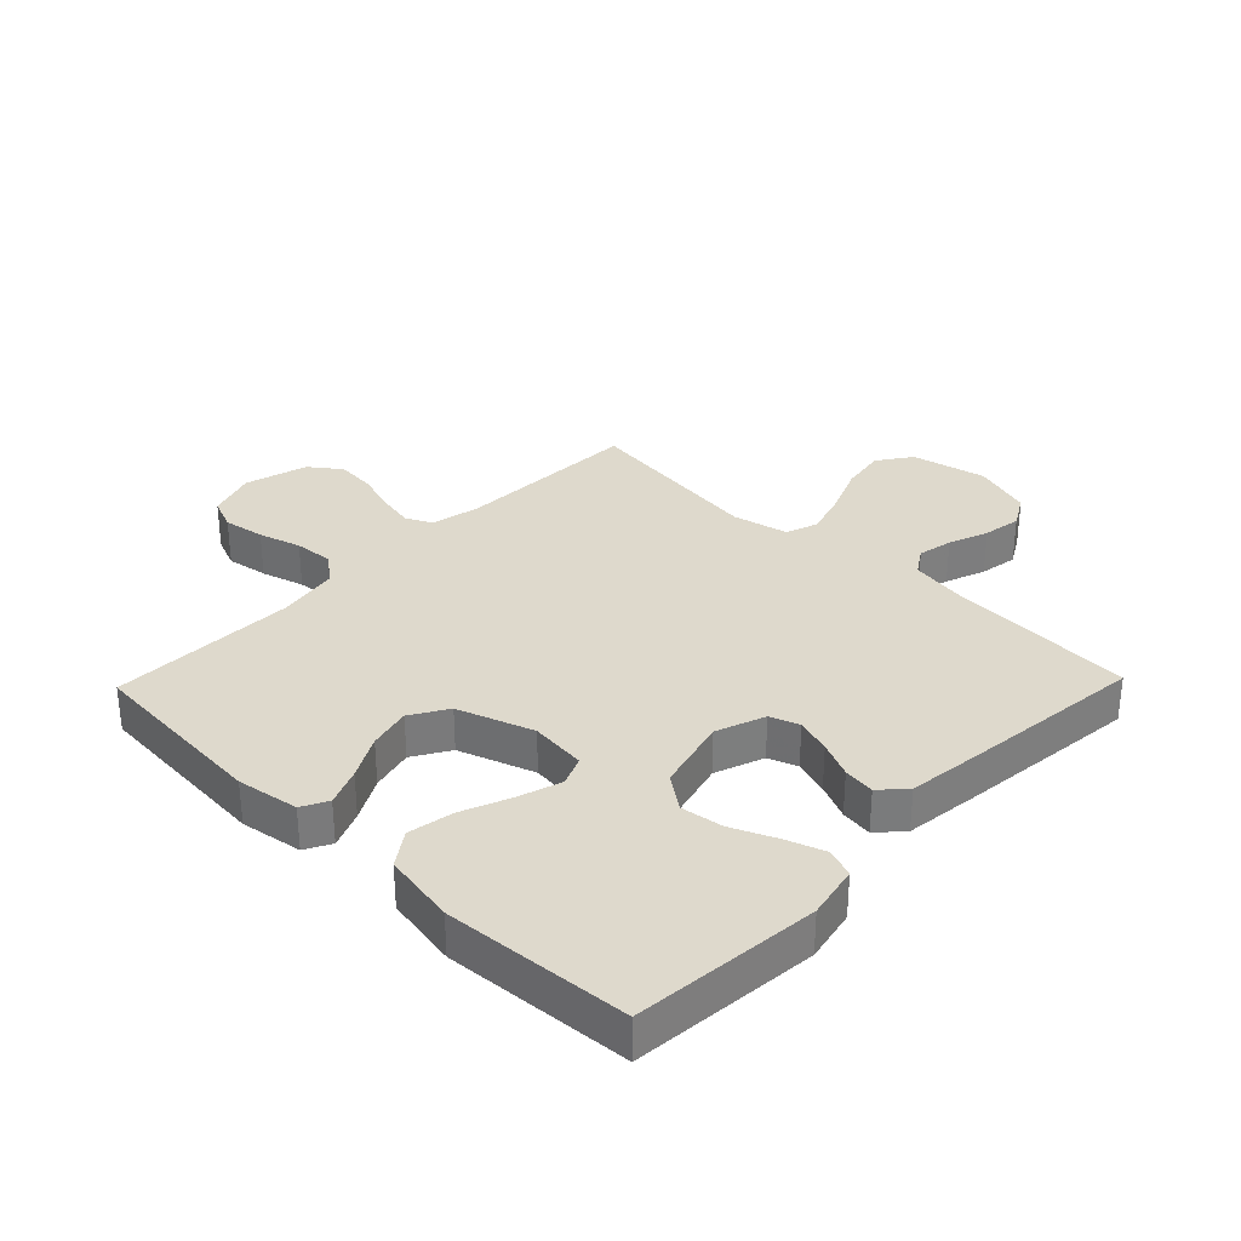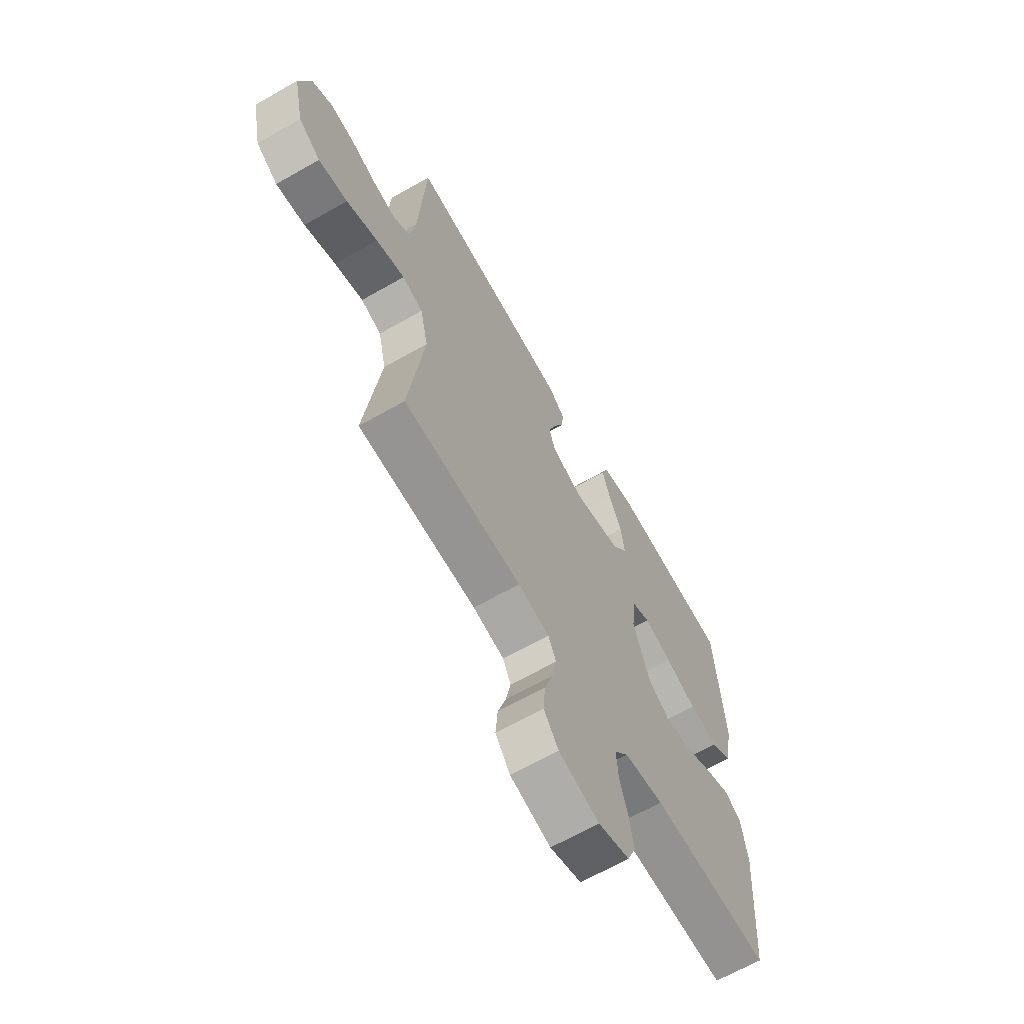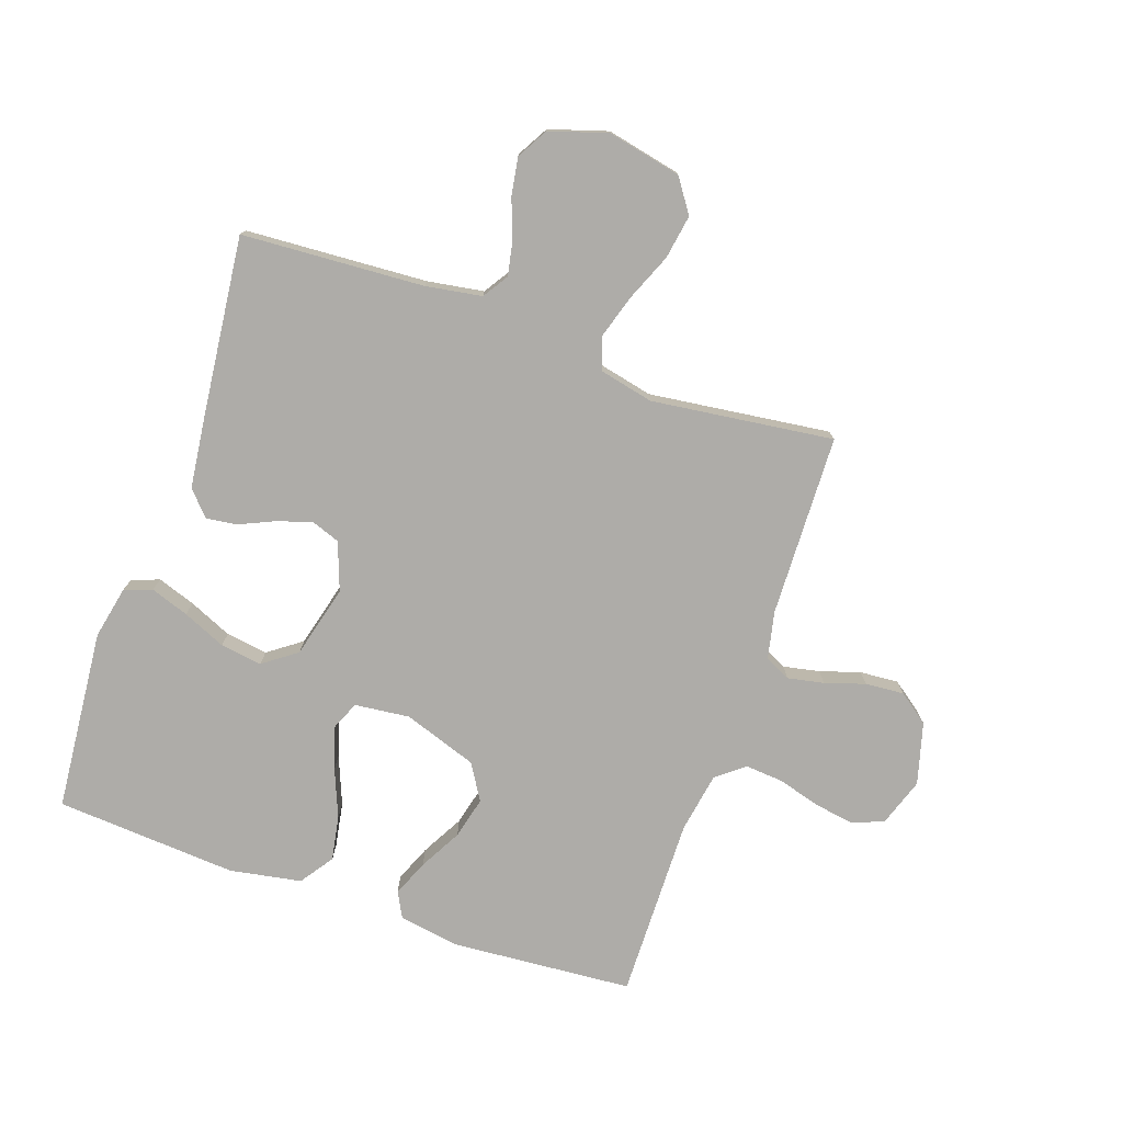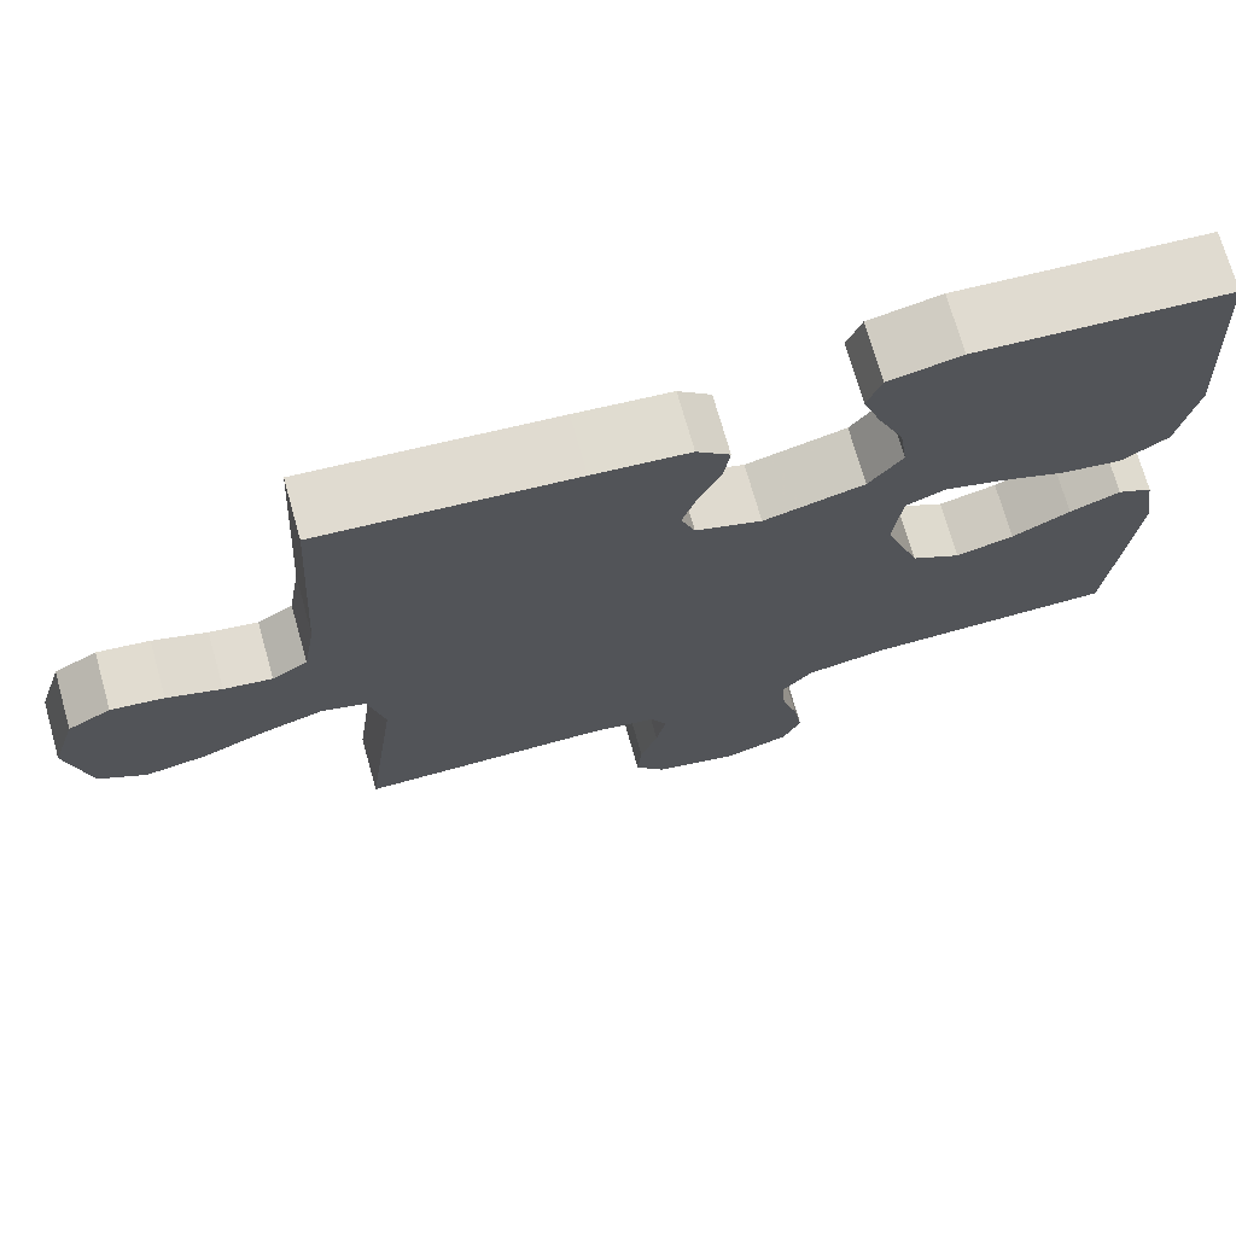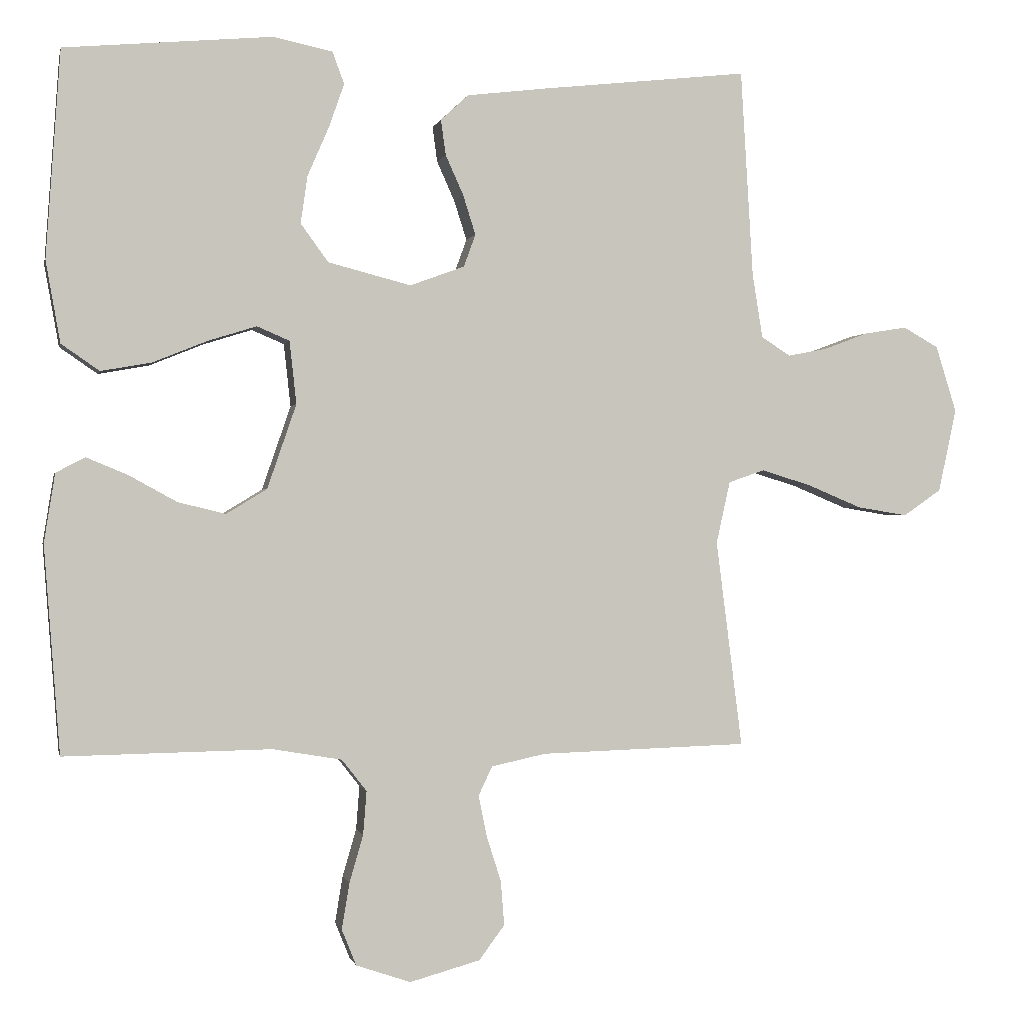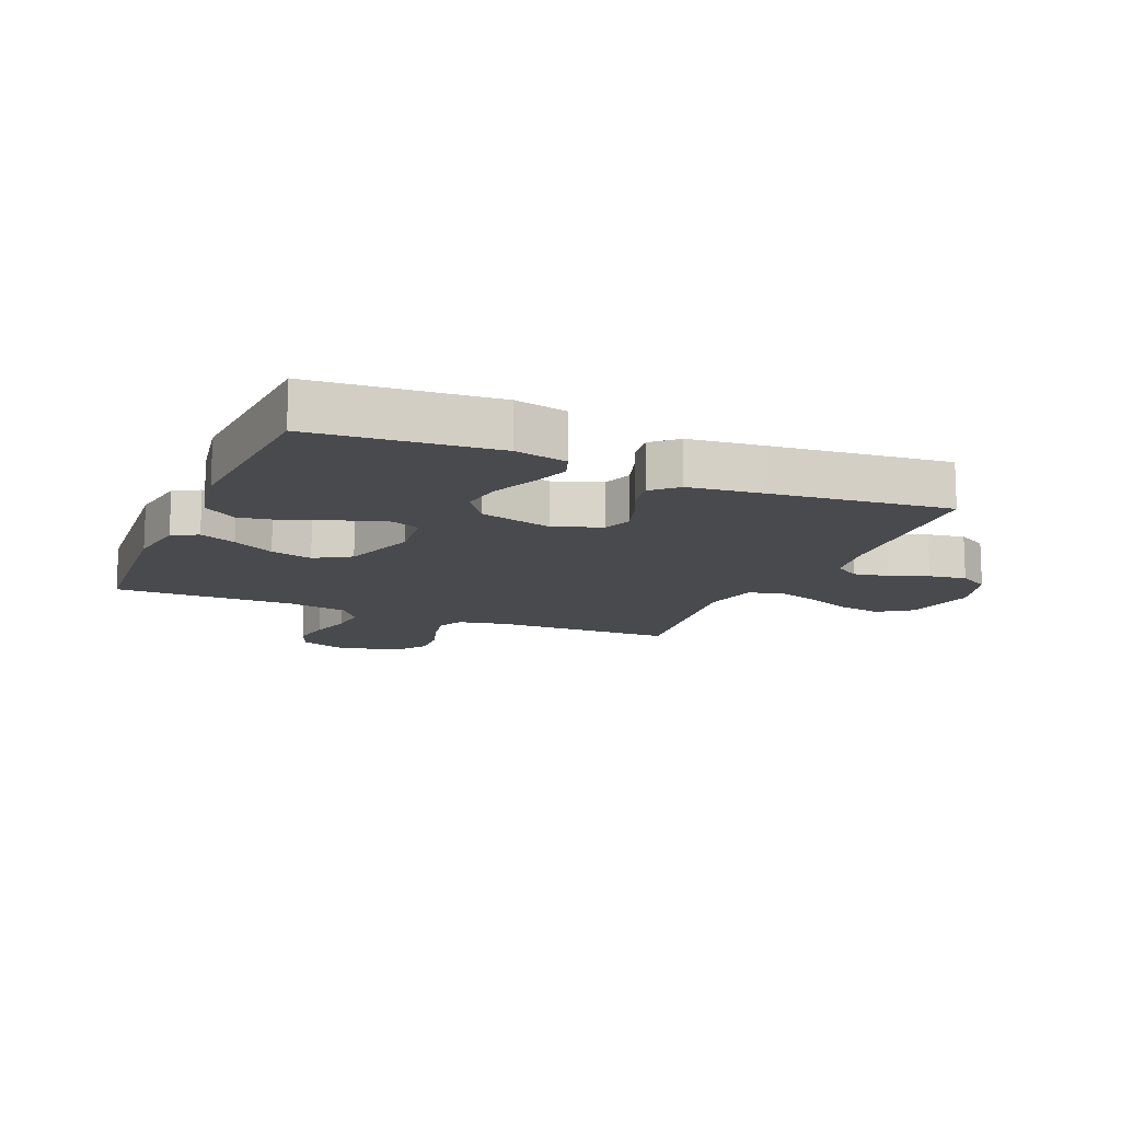
<metadata>
{"format":"obj","ext":"obj","renderer":"f3d","projection":"perspective","resolution":1024,"background":"white","views":[{"elev":32.0,"azim":-46.0,"up":"+Y"},{"elev":-65.7,"azim":119.8,"up":"+Z"},{"elev":-76.8,"azim":70.9,"up":"+Y"},{"elev":72.3,"azim":164.2,"up":"+Z"},{"elev":-0.3,"azim":-11.9,"up":"+Z"},{"elev":-13.4,"azim":-23.1,"up":"+Y"}]}
</metadata>
<code>
v 0.5 0.07 -0.5
v 0.2 0.07 -0.509
v 0.121 0.07 -0.526
v 0.101 0.07 -0.568
v 0.113 0.07 -0.628
v 0.134 0.07 -0.694
v 0.139 0.07 -0.758
v 0.102 0.07 -0.808
v 0 0.07 -0.836
v -0.079 0.07 -0.809
v -0.1 0.07 -0.757
v -0.089 0.07 -0.69
v -0.069 0.07 -0.621
v -0.064 0.07 -0.558
v -0.1 0.07 -0.512
v -0.2 0.07 -0.495
v -0.5 0.07 -0.5
v -0.523 0.07 -0.2
v -0.507 0.07 -0.1
v -0.465 0.07 -0.078
v -0.405 0.07 -0.103
v -0.336 0.07 -0.141
v -0.267 0.07 -0.158
v -0.208 0.07 -0.122
v -0.166 0.07 0
v -0.176 0.07 0.091
v -0.223 0.07 0.111
v -0.293 0.07 0.089
v -0.372 0.07 0.057
v -0.445 0.07 0.044
v -0.5 0.07 0.082
v -0.521 0.07 0.2
v -0.5 0.07 0.5
v -0.2 0.07 0.527
v -0.114 0.07 0.509
v -0.097 0.07 0.463
v -0.119 0.07 0.4
v -0.15 0.07 0.329
v -0.16 0.07 0.26
v -0.12 0.07 0.205
v 0 0.07 0.174
v 0.079 0.07 0.203
v 0.096 0.07 0.25
v 0.078 0.07 0.307
v 0.052 0.07 0.365
v 0.045 0.07 0.416
v 0.085 0.07 0.453
v 0.2 0.07 0.467
v 0.5 0.07 0.5
v 0.518 0.07 0.2
v 0.533 0.07 0.107
v 0.575 0.07 0.08
v 0.632 0.07 0.091
v 0.696 0.07 0.115
v 0.758 0.07 0.125
v 0.809 0.07 0.096
v 0.839 0.07 0
v 0.813 0.07 -0.121
v 0.758 0.07 -0.159
v 0.685 0.07 -0.147
v 0.606 0.07 -0.114
v 0.534 0.07 -0.092
v 0.482 0.07 -0.11
v 0.462 0.07 -0.2
v 0.5 0 -0.5
v 0.2 0 -0.509
v 0.121 0 -0.526
v 0.101 0 -0.568
v 0.113 0 -0.628
v 0.134 0 -0.694
v 0.139 0 -0.758
v 0.102 0 -0.808
v 0 0 -0.836
v -0.079 0 -0.809
v -0.1 0 -0.757
v -0.089 0 -0.69
v -0.069 0 -0.621
v -0.064 0 -0.558
v -0.1 0 -0.512
v -0.2 0 -0.495
v -0.5 0 -0.5
v -0.523 0 -0.2
v -0.507 0 -0.1
v -0.465 0 -0.078
v -0.405 0 -0.103
v -0.336 0 -0.141
v -0.267 0 -0.158
v -0.208 0 -0.122
v -0.166 0 0
v -0.176 0 0.091
v -0.223 0 0.111
v -0.293 0 0.089
v -0.372 0 0.057
v -0.445 0 0.044
v -0.5 0 0.082
v -0.521 0 0.2
v -0.5 0 0.5
v -0.2 0 0.527
v -0.114 0 0.509
v -0.097 0 0.463
v -0.119 0 0.4
v -0.15 0 0.329
v -0.16 0 0.26
v -0.12 0 0.205
v 0 0 0.174
v 0.079 0 0.203
v 0.096 0 0.25
v 0.078 0 0.307
v 0.052 0 0.365
v 0.045 0 0.416
v 0.085 0 0.453
v 0.2 0 0.467
v 0.5 0 0.5
v 0.518 0 0.2
v 0.533 0 0.107
v 0.575 0 0.08
v 0.632 0 0.091
v 0.696 0 0.115
v 0.758 0 0.125
v 0.809 0 0.096
v 0.839 0 0
v 0.813 0 -0.121
v 0.758 0 -0.159
v 0.685 0 -0.147
v 0.606 0 -0.114
v 0.534 0 -0.092
v 0.482 0 -0.11
v 0.462 0 -0.2
f 59 60 61
f 58 59 61
f 57 58 61
f 56 57 61
f 55 56 61
f 54 55 61
f 53 54 61
f 52 53 61 62
f 51 52 62 63
f 48 49 50
f 47 48 50
f 46 47 50
f 45 46 50
f 44 45 50
f 50 51 63
f 44 50 63
f 43 44 63
f 36 37 38
f 35 36 38
f 34 35 38
f 33 34 38
f 32 33 38
f 31 32 38
f 30 31 38
f 29 30 38
f 28 29 38
f 27 28 38 39
f 26 27 39 40
f 20 21 22
f 19 20 22
f 18 19 22
f 17 18 22
f 16 17 22
f 15 16 22 23
f 14 15 23 24
f 11 12 13
f 10 11 13
f 9 10 13
f 8 9 13
f 7 8 13
f 6 7 13
f 5 6 13
f 4 5 13 14
f 14 24 25
f 4 14 25
f 3 4 25
f 64 1 2
f 64 2 3
f 63 64 3
f 43 63 3
f 42 43 3
f 3 25 26
f 42 3 26
f 41 42 26
f 26 40 41
f 125 124 123
f 125 123 122
f 125 122 121
f 125 121 120
f 125 120 119
f 125 119 118
f 125 118 117
f 126 125 117 116
f 127 126 116 115
f 114 113 112
f 114 112 111
f 114 111 110
f 114 110 109
f 114 109 108
f 127 115 114
f 127 114 108
f 127 108 107
f 102 101 100
f 102 100 99
f 102 99 98
f 102 98 97
f 102 97 96
f 102 96 95
f 102 95 94
f 102 94 93
f 102 93 92
f 103 102 92 91
f 104 103 91 90
f 86 85 84
f 86 84 83
f 86 83 82
f 86 82 81
f 86 81 80
f 87 86 80 79
f 88 87 79 78
f 77 76 75
f 77 75 74
f 77 74 73
f 77 73 72
f 77 72 71
f 77 71 70
f 77 70 69
f 78 77 69 68
f 89 88 78
f 89 78 68
f 89 68 67
f 66 65 128
f 67 66 128
f 67 128 127
f 67 127 107
f 67 107 106
f 90 89 67
f 90 67 106
f 90 106 105
f 105 104 90
f 1 65 66 2
f 2 66 67 3
f 3 67 68 4
f 4 68 69 5
f 5 69 70 6
f 6 70 71 7
f 7 71 72 8
f 8 72 73 9
f 9 73 74 10
f 10 74 75 11
f 11 75 76 12
f 12 76 77 13
f 13 77 78 14
f 14 78 79 15
f 15 79 80 16
f 16 80 81 17
f 17 81 82 18
f 18 82 83 19
f 19 83 84 20
f 20 84 85 21
f 21 85 86 22
f 22 86 87 23
f 23 87 88 24
f 24 88 89 25
f 25 89 90 26
f 26 90 91 27
f 27 91 92 28
f 28 92 93 29
f 29 93 94 30
f 30 94 95 31
f 31 95 96 32
f 32 96 97 33
f 33 97 98 34
f 34 98 99 35
f 35 99 100 36
f 36 100 101 37
f 37 101 102 38
f 38 102 103 39
f 39 103 104 40
f 40 104 105 41
f 41 105 106 42
f 42 106 107 43
f 43 107 108 44
f 44 108 109 45
f 45 109 110 46
f 46 110 111 47
f 47 111 112 48
f 48 112 113 49
f 49 113 114 50
f 50 114 115 51
f 51 115 116 52
f 52 116 117 53
f 53 117 118 54
f 54 118 119 55
f 55 119 120 56
f 56 120 121 57
f 57 121 122 58
f 58 122 123 59
f 59 123 124 60
f 60 124 125 61
f 61 125 126 62
f 62 126 127 63
f 63 127 128 64
f 64 128 65 1

</code>
